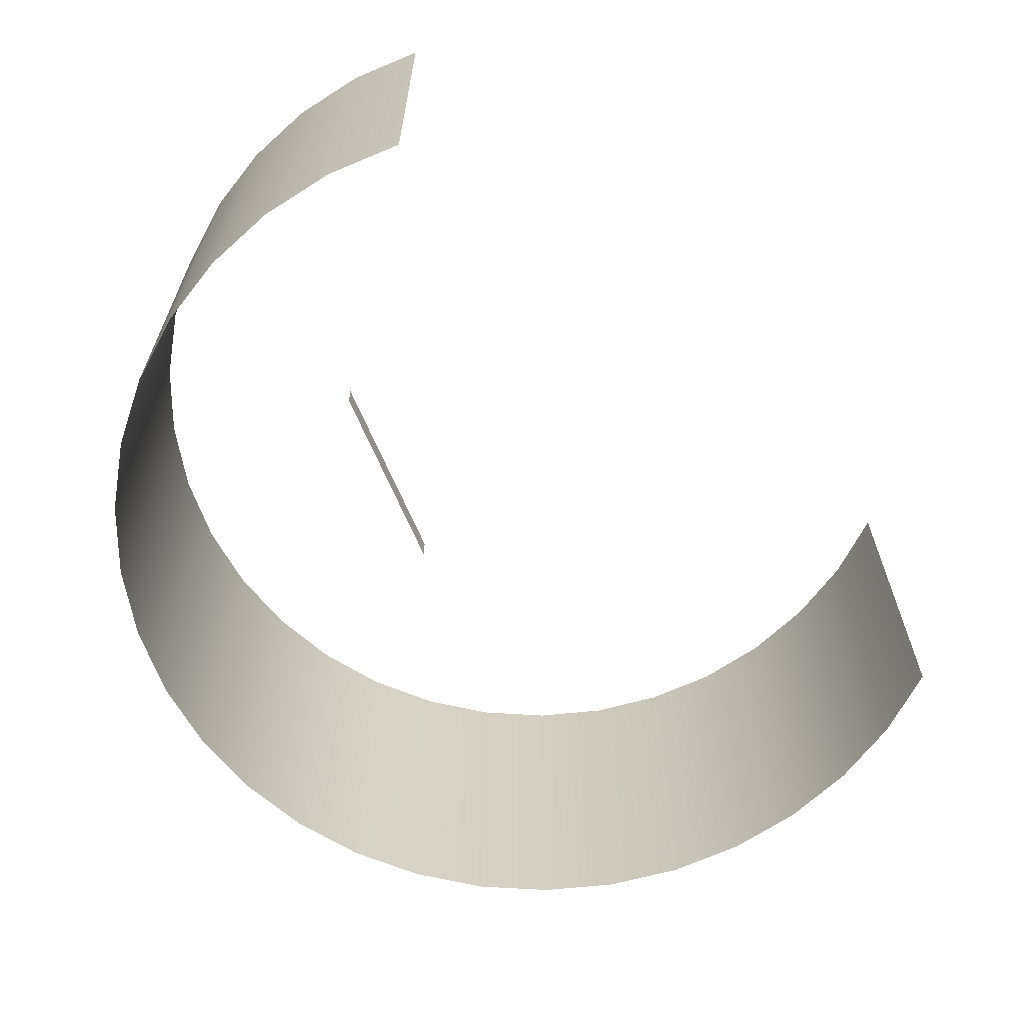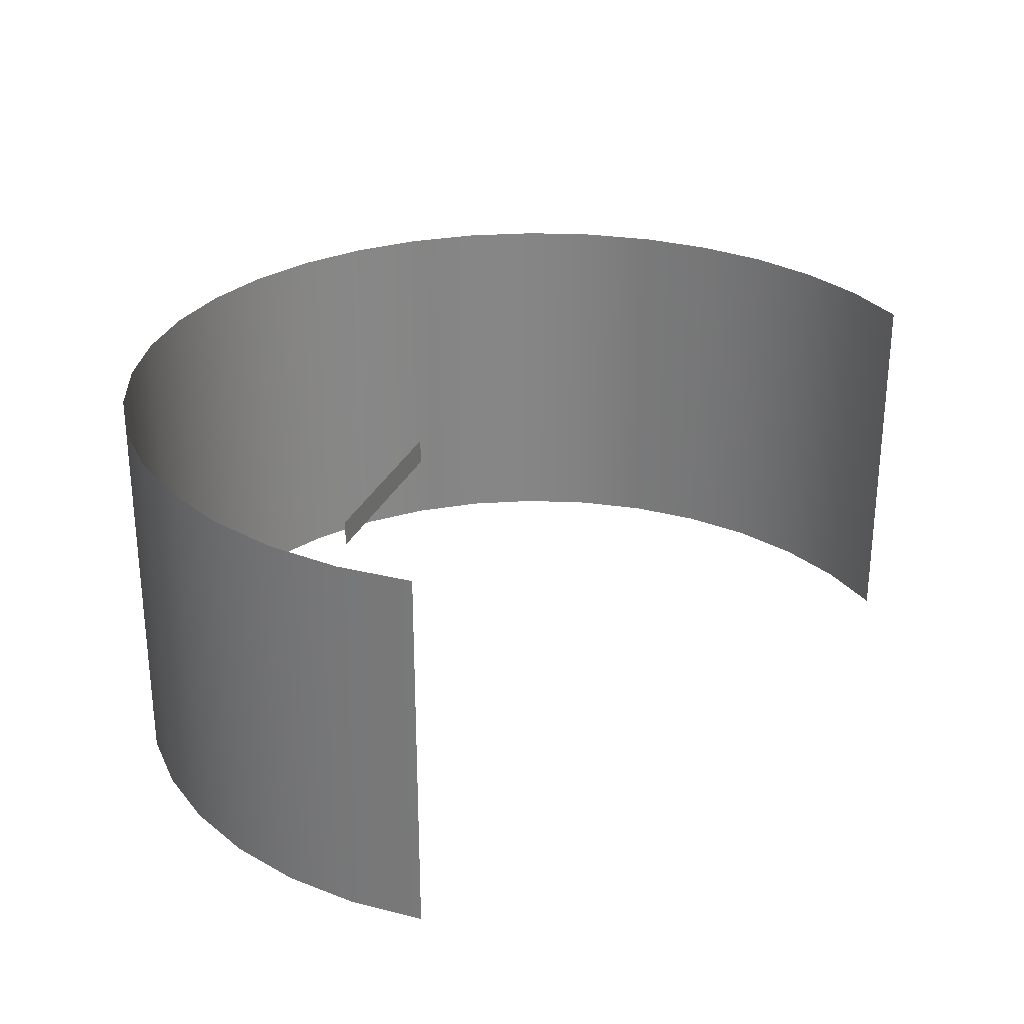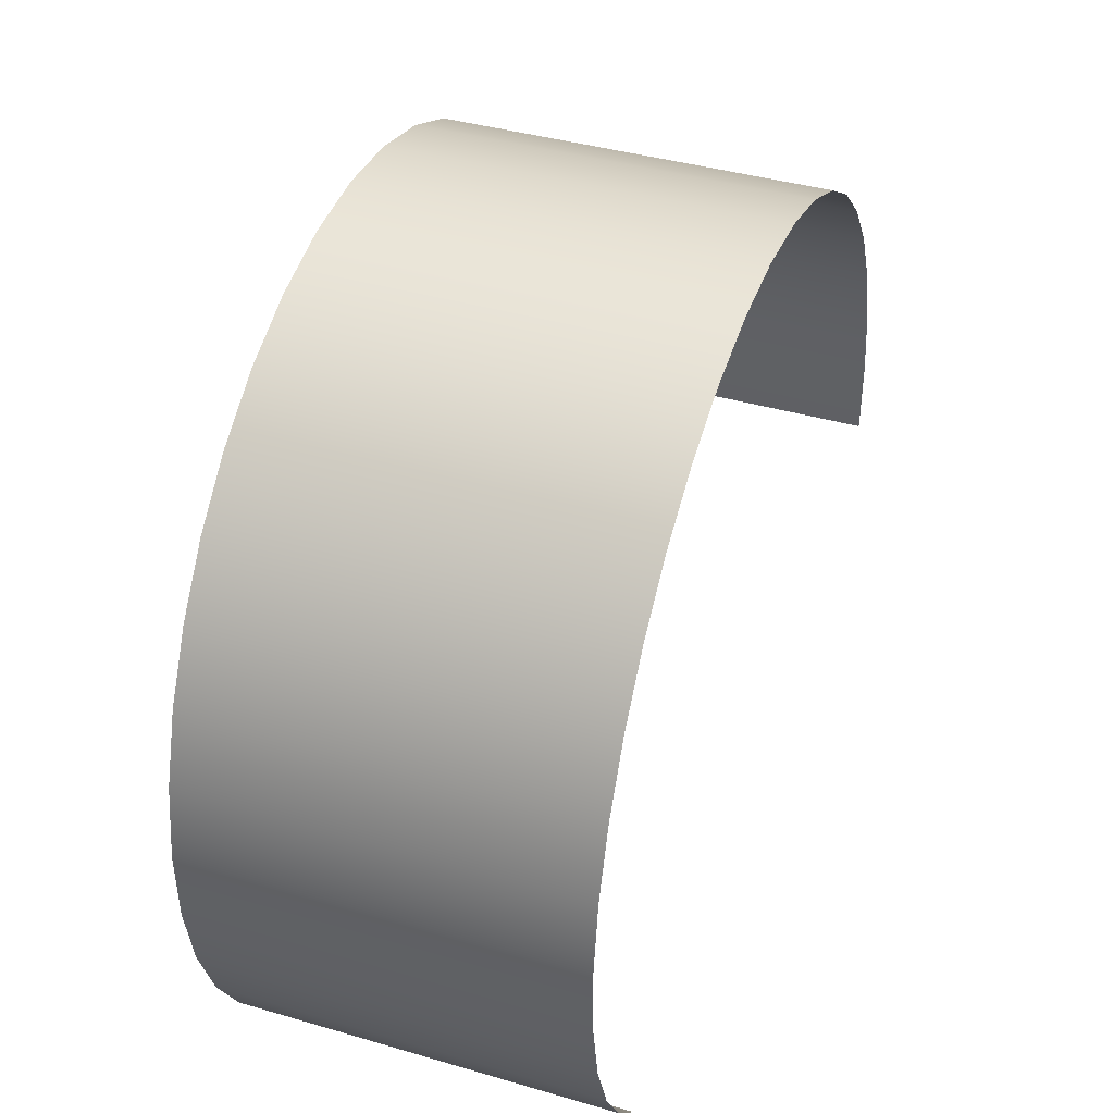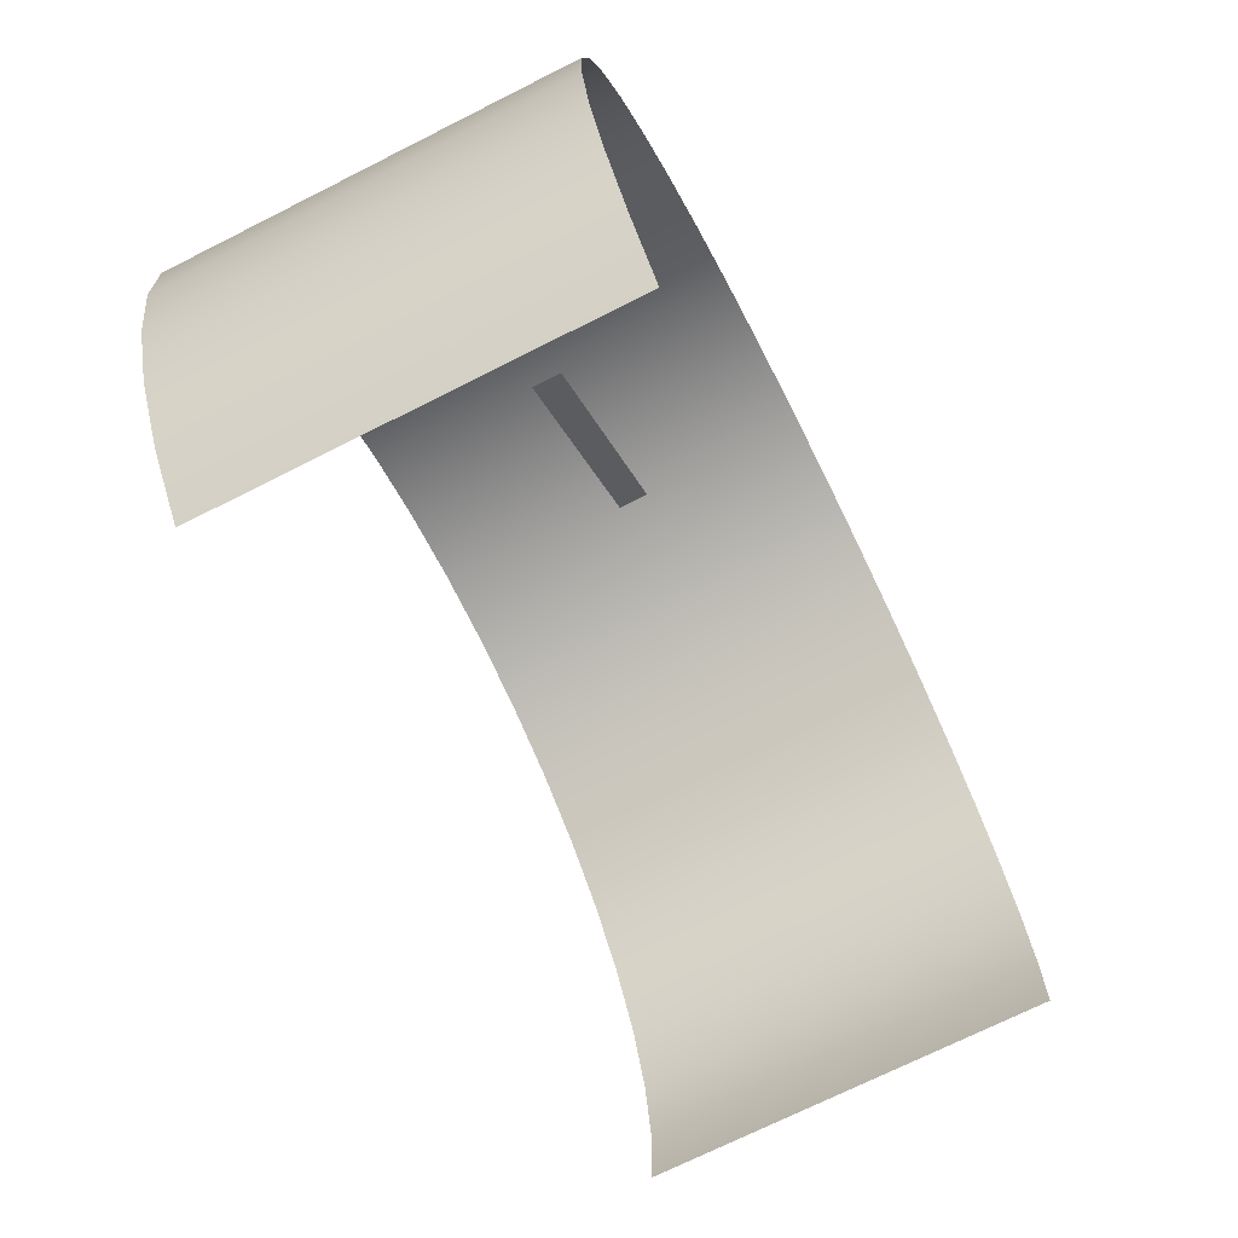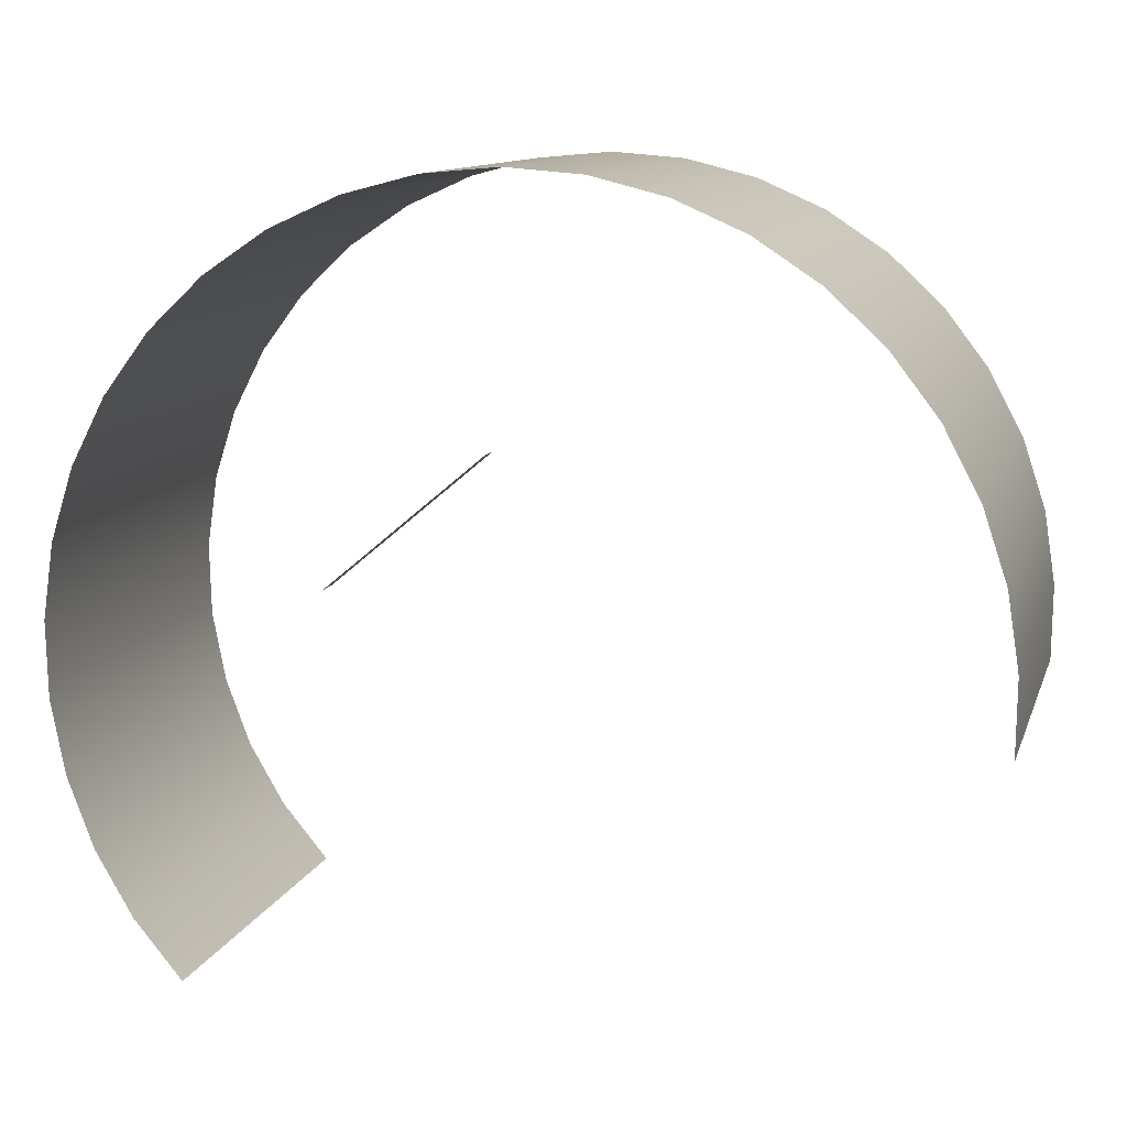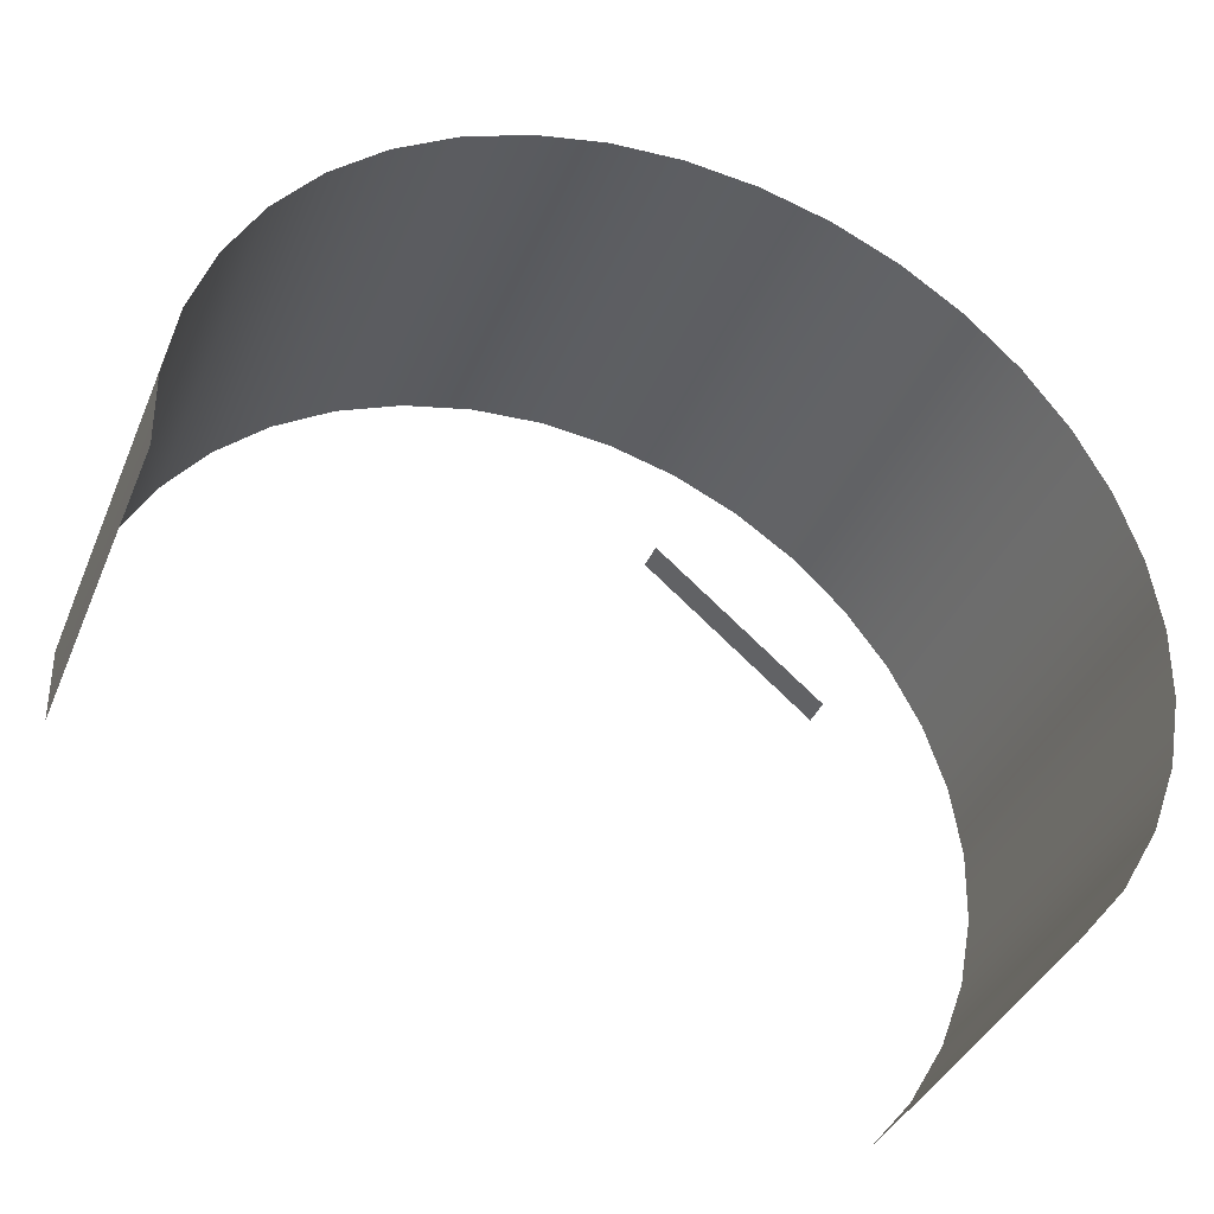
<metadata>
{"format":"obj","ext":"obj","renderer":"f3d","projection":"perspective","resolution":1024,"background":"white","views":[{"elev":-64.5,"azim":152.7,"up":"+Y"},{"elev":28.3,"azim":150.4,"up":"+Y"},{"elev":40.1,"azim":109.8,"up":"+Z"},{"elev":-71.2,"azim":116.8,"up":"+Z"},{"elev":11.3,"azim":-164.8,"up":"+Z"},{"elev":-38.1,"azim":-21.1,"up":"+Z"}]}
</metadata>
<code>
v  -24.1 -11.53 4.098
v  -24.1 11.64 4.098
v  -24.16 11.64 8.596
v  -24.16 -11.53 8.596
v  -23.46 11.64 13.04
v  -23.46 -11.53 13.04
v  -22.04 11.64 17.31
v  -22.04 -11.53 17.31
v  -19.93 11.64 21.28
v  -19.93 -11.53 21.28
v  -17.19 11.64 24.84
v  -17.19 -11.53 24.84
v  -13.89 11.64 27.9
v  -13.89 -11.53 27.9
v  -10.13 11.64 30.37
v  -10.13 -11.53 30.37
v  -6.006 11.64 32.17
v  -6.006 -11.53 32.17
v  -1.643 11.64 33.27
v  -1.643 -11.53 33.27
v  2.842 11.64 33.62
v  2.842 -11.53 33.62
v  7.322 11.64 33.22
v  7.322 -11.53 33.22
v  11.67 11.64 32.08
v  11.67 -11.53 32.08
v  15.77 11.64 30.23
v  15.77 -11.53 30.23
v  19.51 11.64 27.73
v  19.51 -11.53 27.73
v  22.78 11.64 24.64
v  22.78 -11.53 24.64
v  25.48 11.64 21.04
v  25.48 -11.53 21.04
v  27.56 11.64 17.05
v  27.56 -11.53 17.05
v  28.93 11.64 12.77
v  28.93 -11.53 12.77
v  29.58 11.64 8.316
v  29.58 -11.53 8.316
v  29.47 11.64 3.818
v  29.47 -11.53 3.818
v  28.62 11.64 -0.5981
v  28.62 -11.53 -0.5981
v  27.04 11.64 -4.811
v  27.04 -11.53 -4.811
v  24.79 11.64 -8.703
v  24.79 -11.53 -8.703
v  21.92 11.64 -12.17
v  21.92 -11.53 -12.17
v  6.339 1.935 17.33
v  6.339 3.576 17.33
v  16.09 3.576 9.135
v  16.09 1.935 9.135
g Plane026
f 1 2 3 4
f 4 3 5 6
f 6 5 7 8
f 8 7 9 10
f 10 9 11 12
f 12 11 13 14
f 14 13 15 16
f 16 15 17 18
f 18 17 19 20
f 20 19 21 22
f 22 21 23 24
f 24 23 25 26
f 26 25 27 28
f 28 27 29 30
f 30 29 31 32
f 32 31 33 34
f 34 33 35 36
f 36 35 37 38
f 38 37 39 40
f 40 39 41 42
f 42 41 43 44
f 44 43 45 46
f 46 45 47 48
f 48 47 49 50
f 51 52 53 54

</code>
